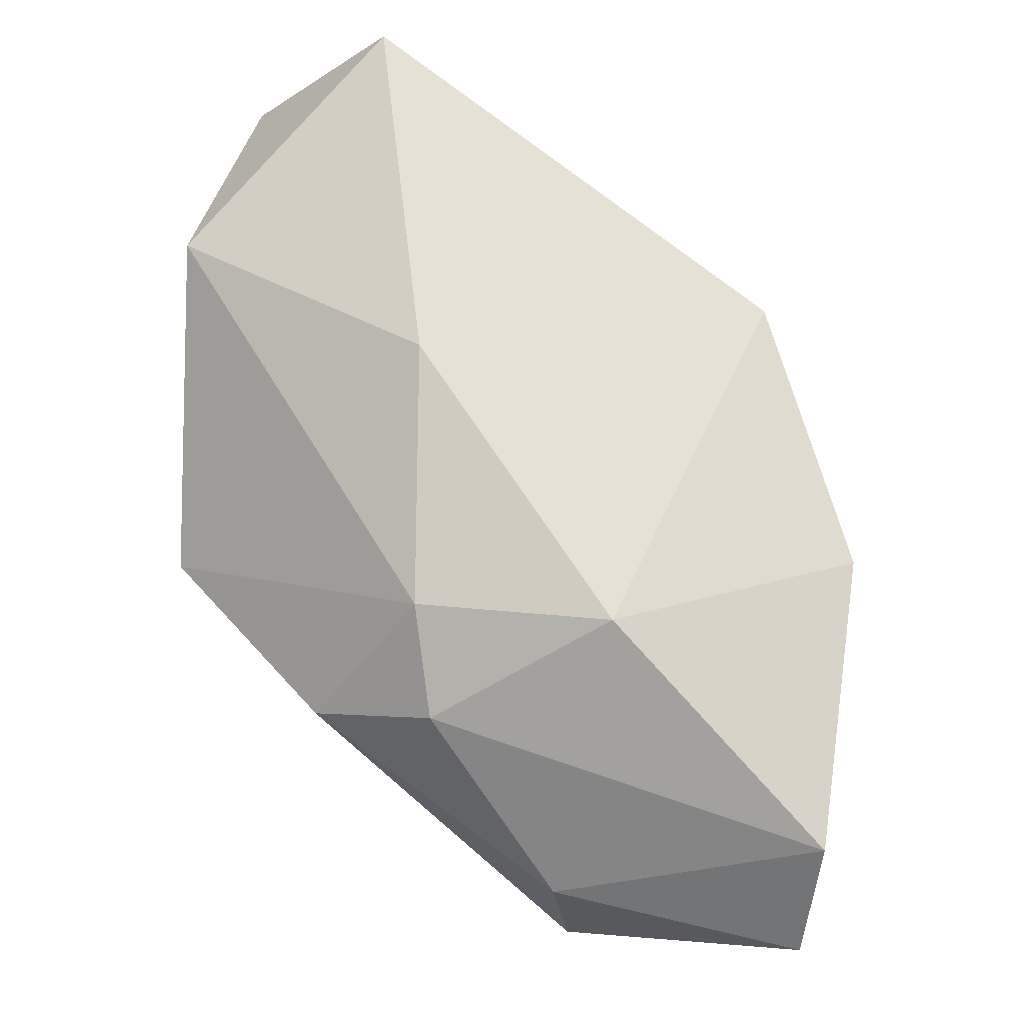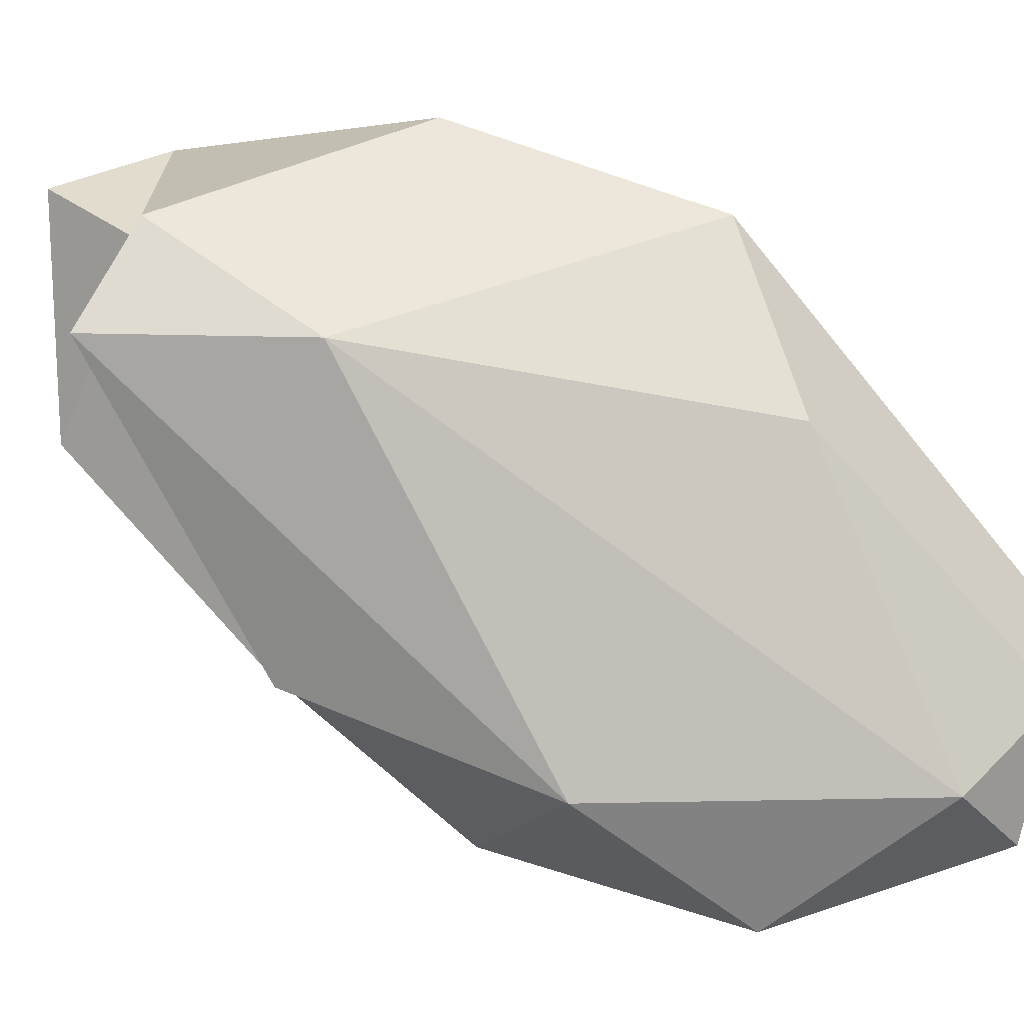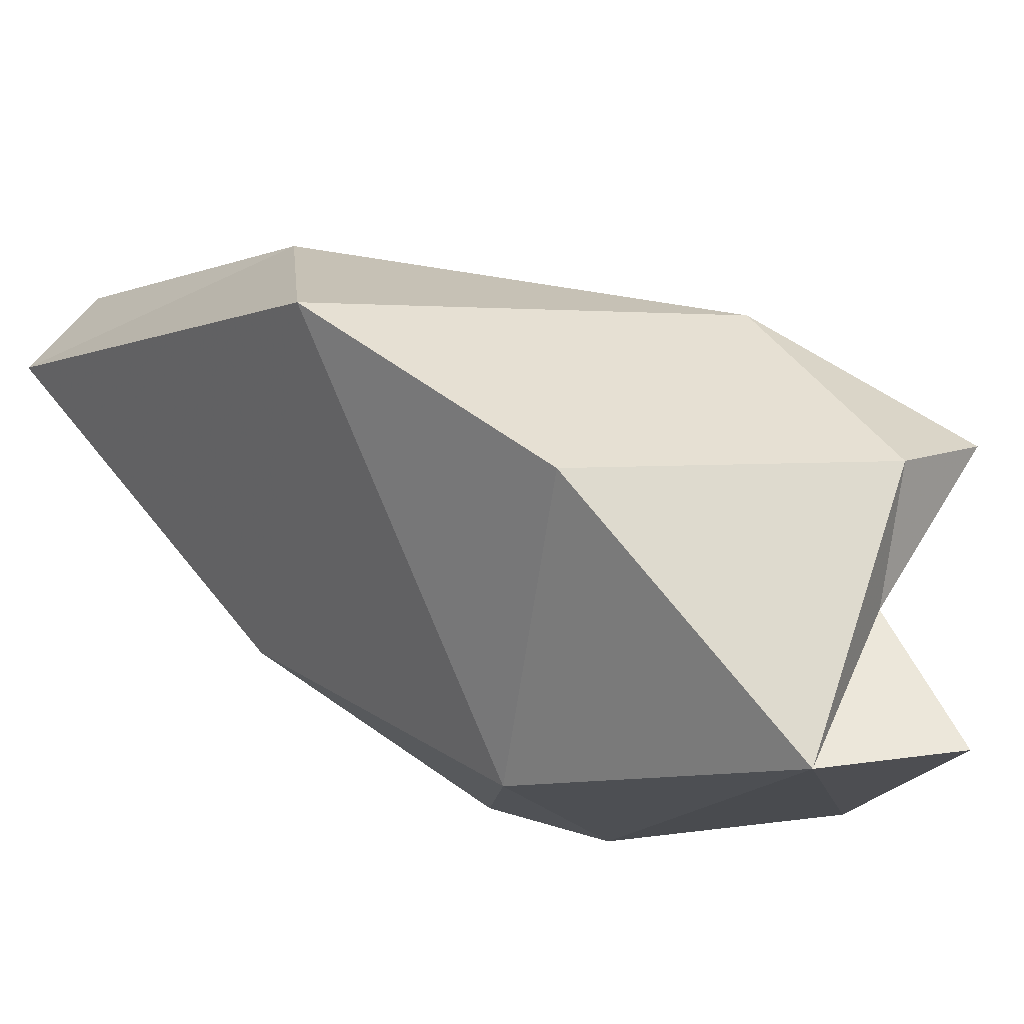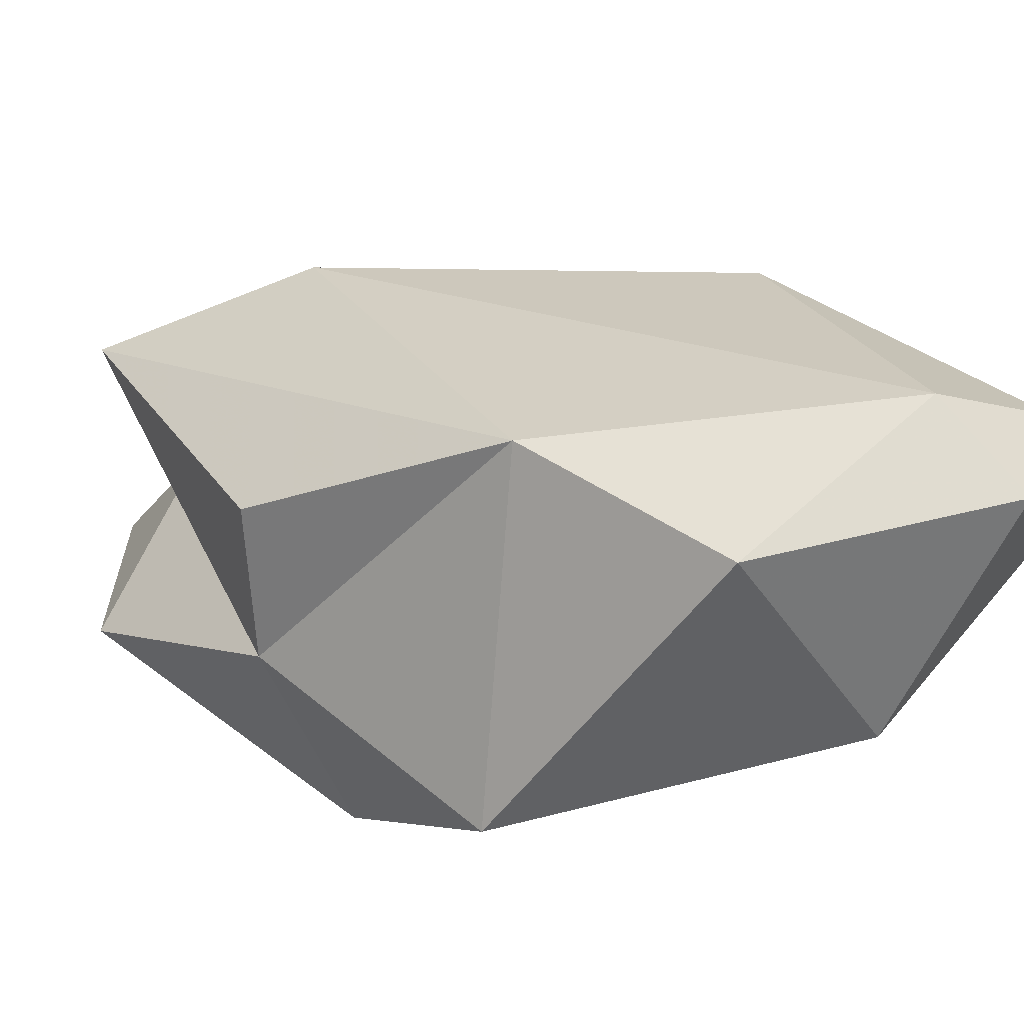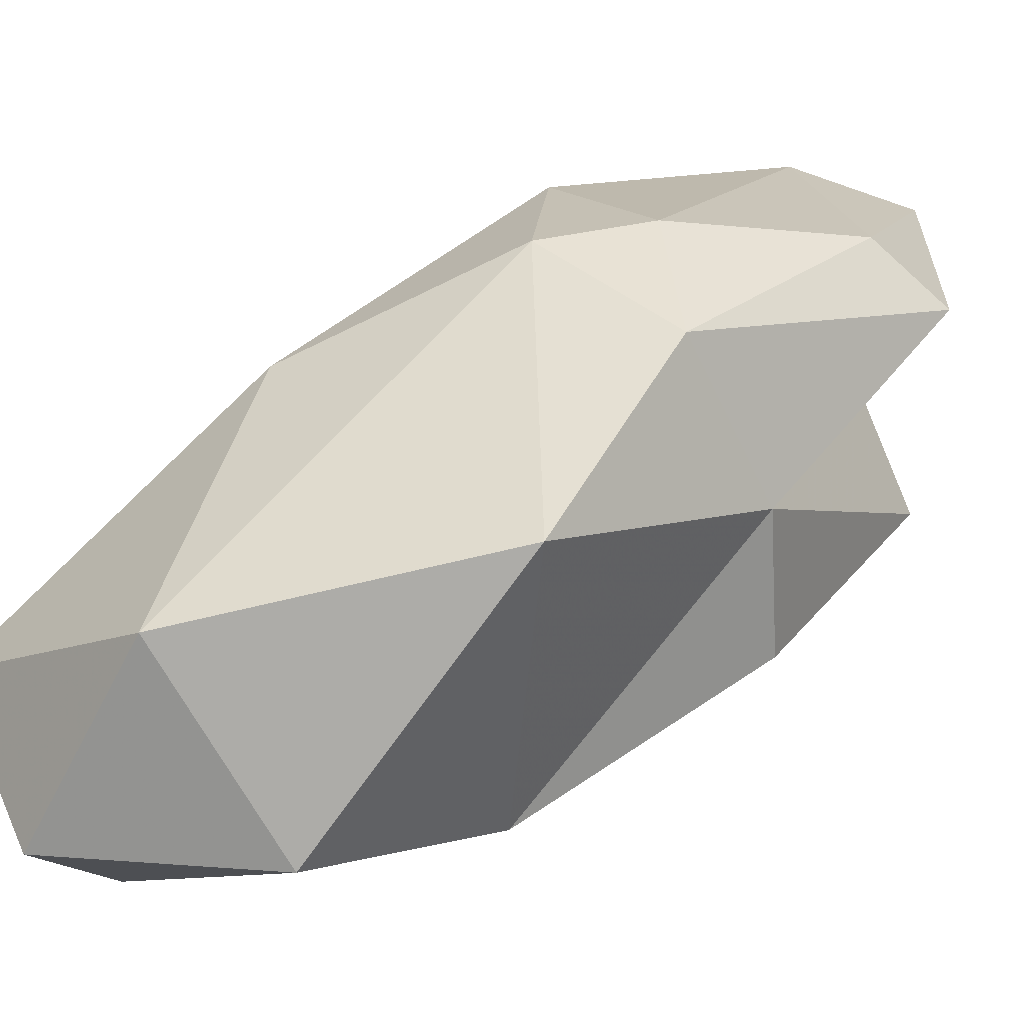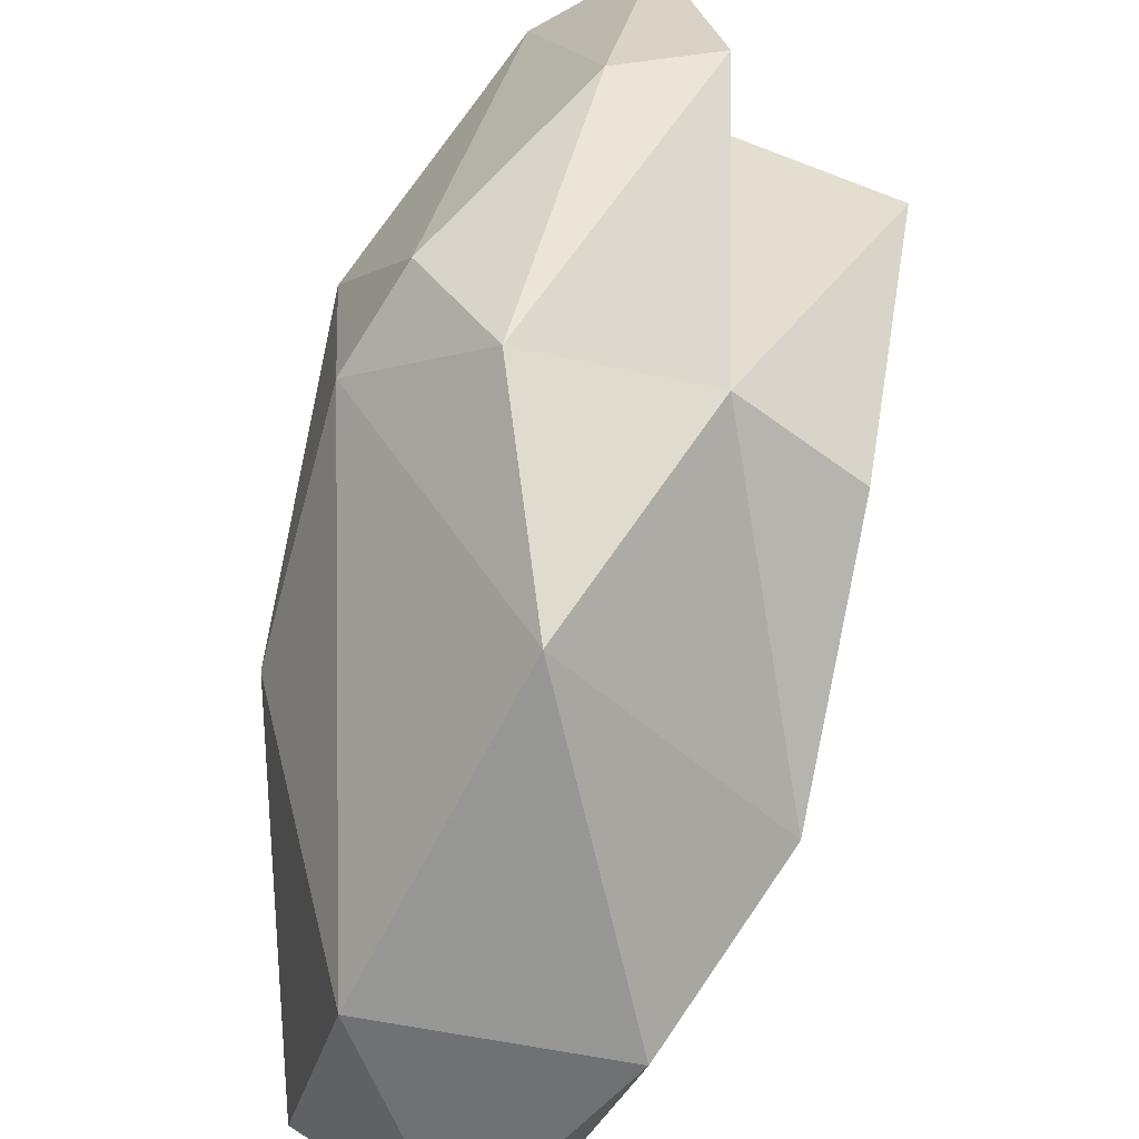
<metadata>
{"format":"obj","ext":"obj","renderer":"f3d","projection":"perspective","resolution":1024,"background":"white","views":[{"elev":-43.1,"azim":94.9,"up":"+Z"},{"elev":16.3,"azim":-42.7,"up":"+Y"},{"elev":68.6,"azim":156.4,"up":"+Y"},{"elev":-48.8,"azim":-31.4,"up":"+Y"},{"elev":-78.5,"azim":148.1,"up":"+Y"},{"elev":-72.5,"azim":-163.2,"up":"+Y"}]}
</metadata>
<code>
v 192 262 84.45
v 188.1 261.7 78.86
v 191.2 252.4 83.09
v 193.6 251.4 79.63
v 192.6 264 71.3
v 192.7 263.1 75.55
v 191.4 257 73.06
v 195 250.3 90.26
v 196.3 264.8 72.2
v 190.8 264.4 78.39
v 199.6 246.1 92.79
v 194.4 256.8 72.53
v 201.7 259.6 92.2
v 198.9 245.5 82.42
v 198.1 250 76.81
v 199.9 253.7 75.03
v 199 266.4 80.87
v 202.8 250.2 96.78
v 205.4 248.1 96.67
v 202.5 259.1 76.17
v 206.8 251.9 96.74
v 202.7 264.3 88.36
v 209.5 252.8 95.02
v 202.4 253.4 77.22
v 205.9 246.3 89.66
v 206.5 253.9 83.73
g foo
f 21 23 13
f 23 22 13
f 13 22 1
f 18 21 13
f 19 21 18
f 23 21 19
f 18 13 1
f 18 1 8
f 11 19 18
f 11 18 8
f 26 22 23
f 17 1 22
f 17 10 1
f 26 23 25
f 25 23 19
f 10 2 1
f 19 11 25
f 8 1 2
f 14 25 11
f 3 8 2
f 8 14 11
f 20 17 22
f 22 26 20
f 9 10 17
f 26 25 24
f 9 6 10
f 10 6 2
f 4 2 6
f 3 2 4
f 3 4 8
f 14 8 4
f 20 9 17
f 20 26 24
f 6 9 5
f 7 6 5
f 14 15 24
f 24 25 14
f 4 6 7
f 4 7 15
f 14 4 15
f 16 9 20
f 12 9 16
f 20 24 16
f 12 5 9
f 7 5 12
f 15 16 24
f 15 7 12
f 15 12 16
g

</code>
